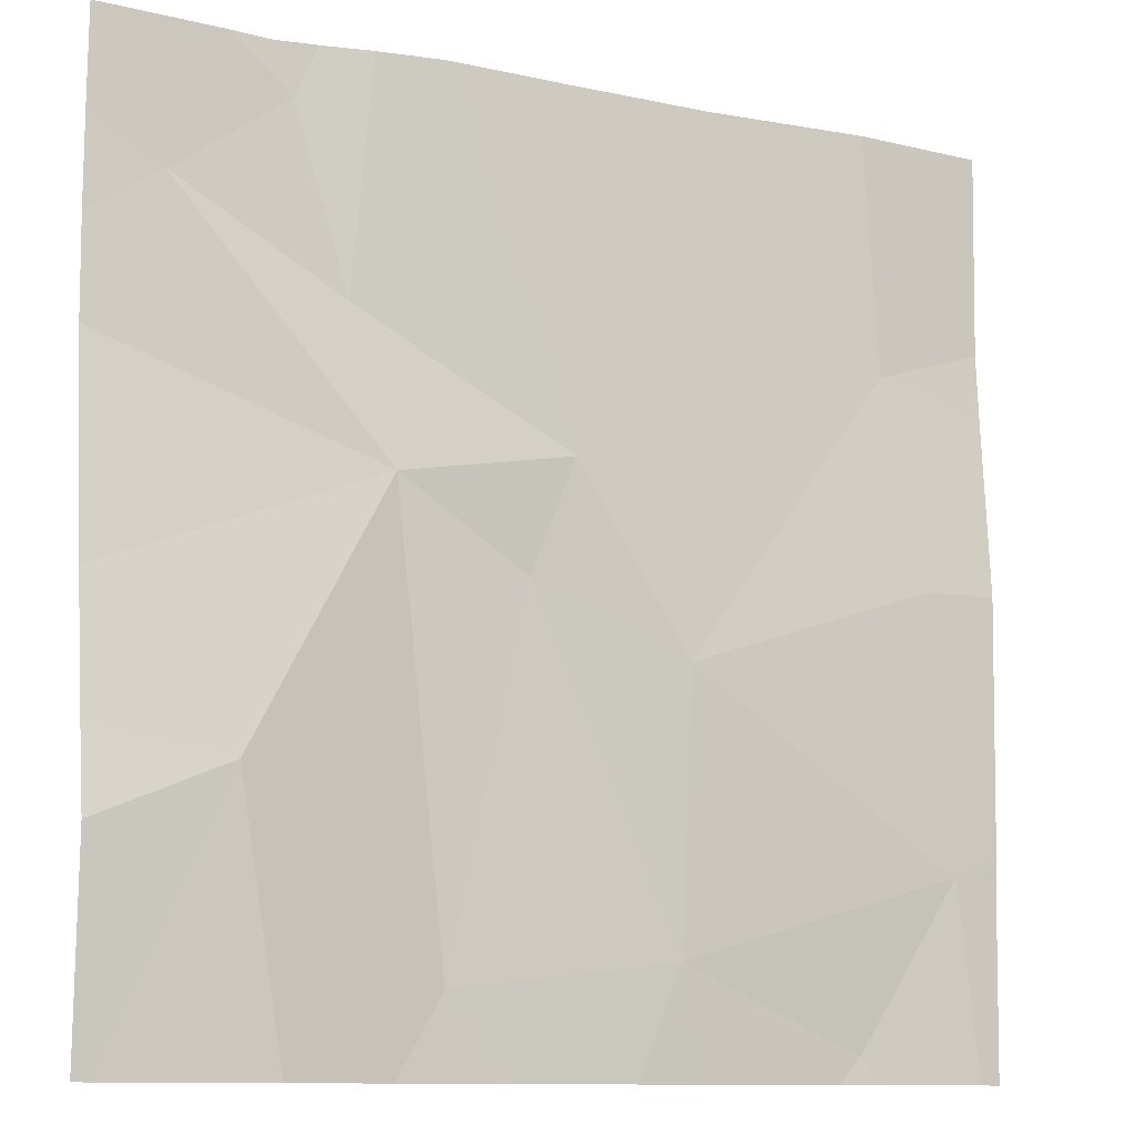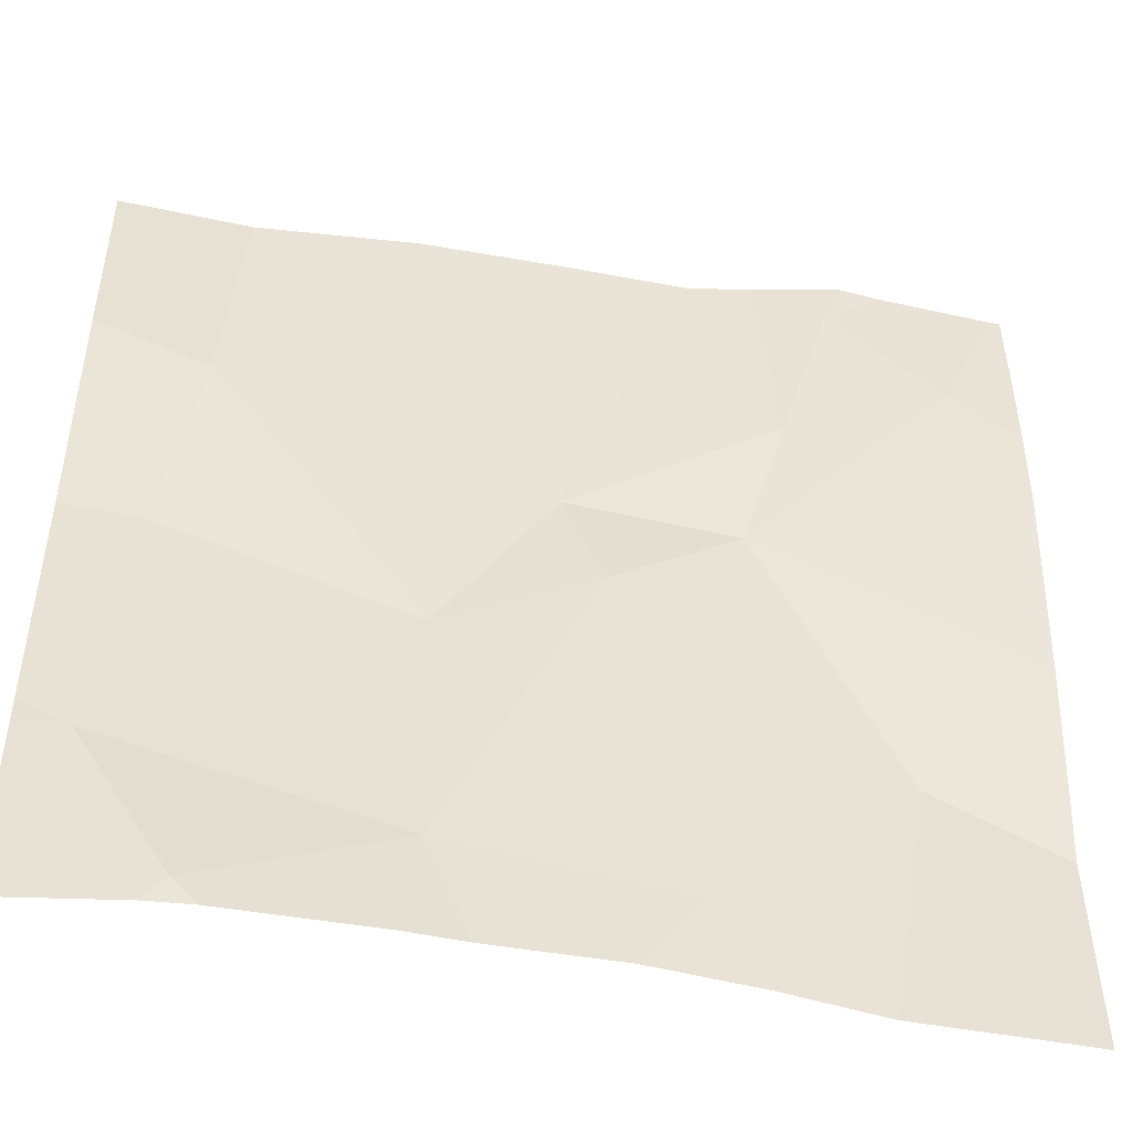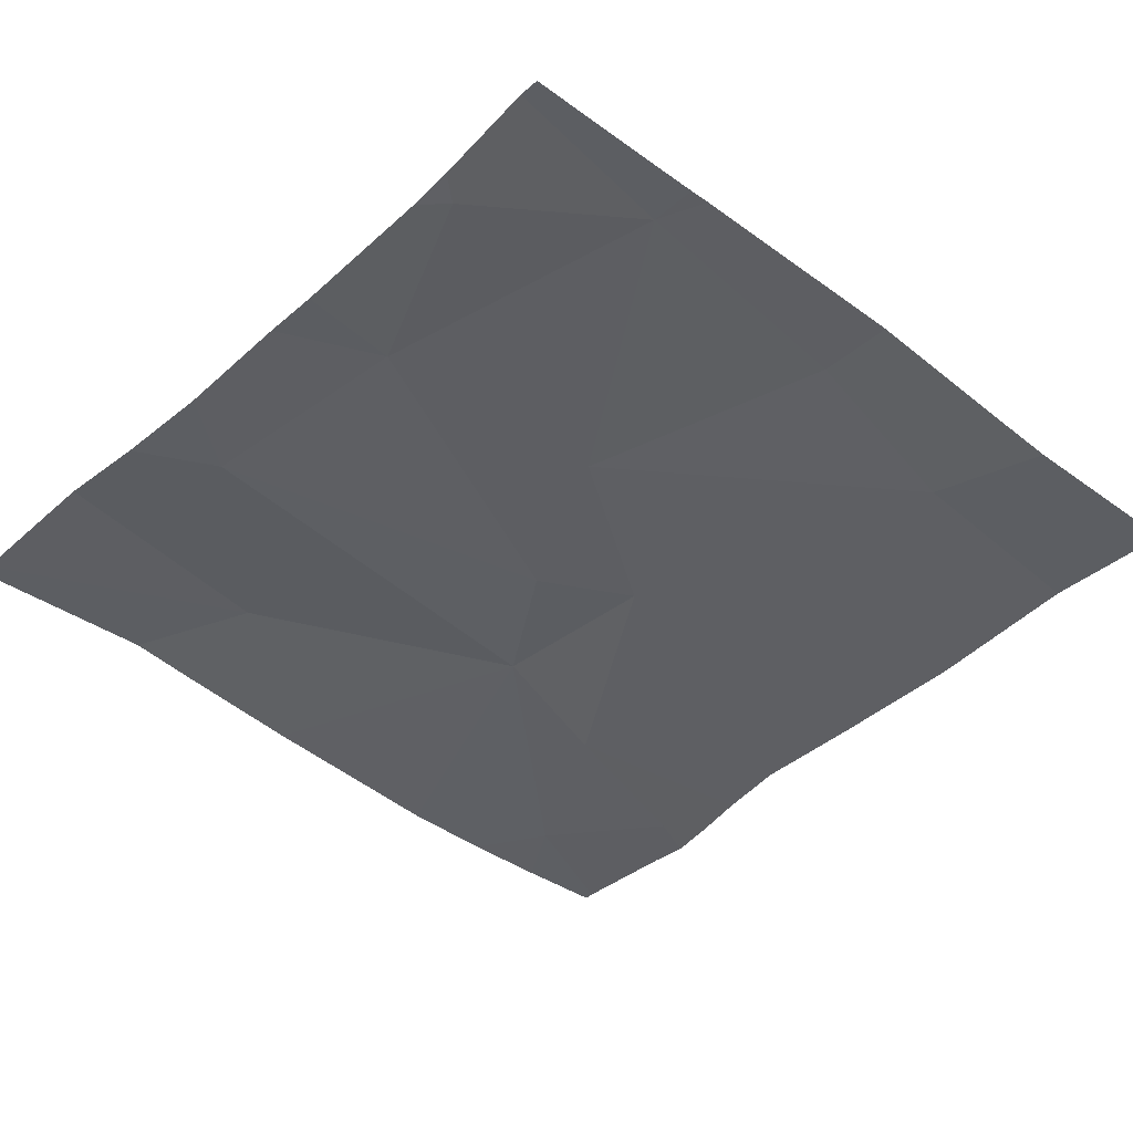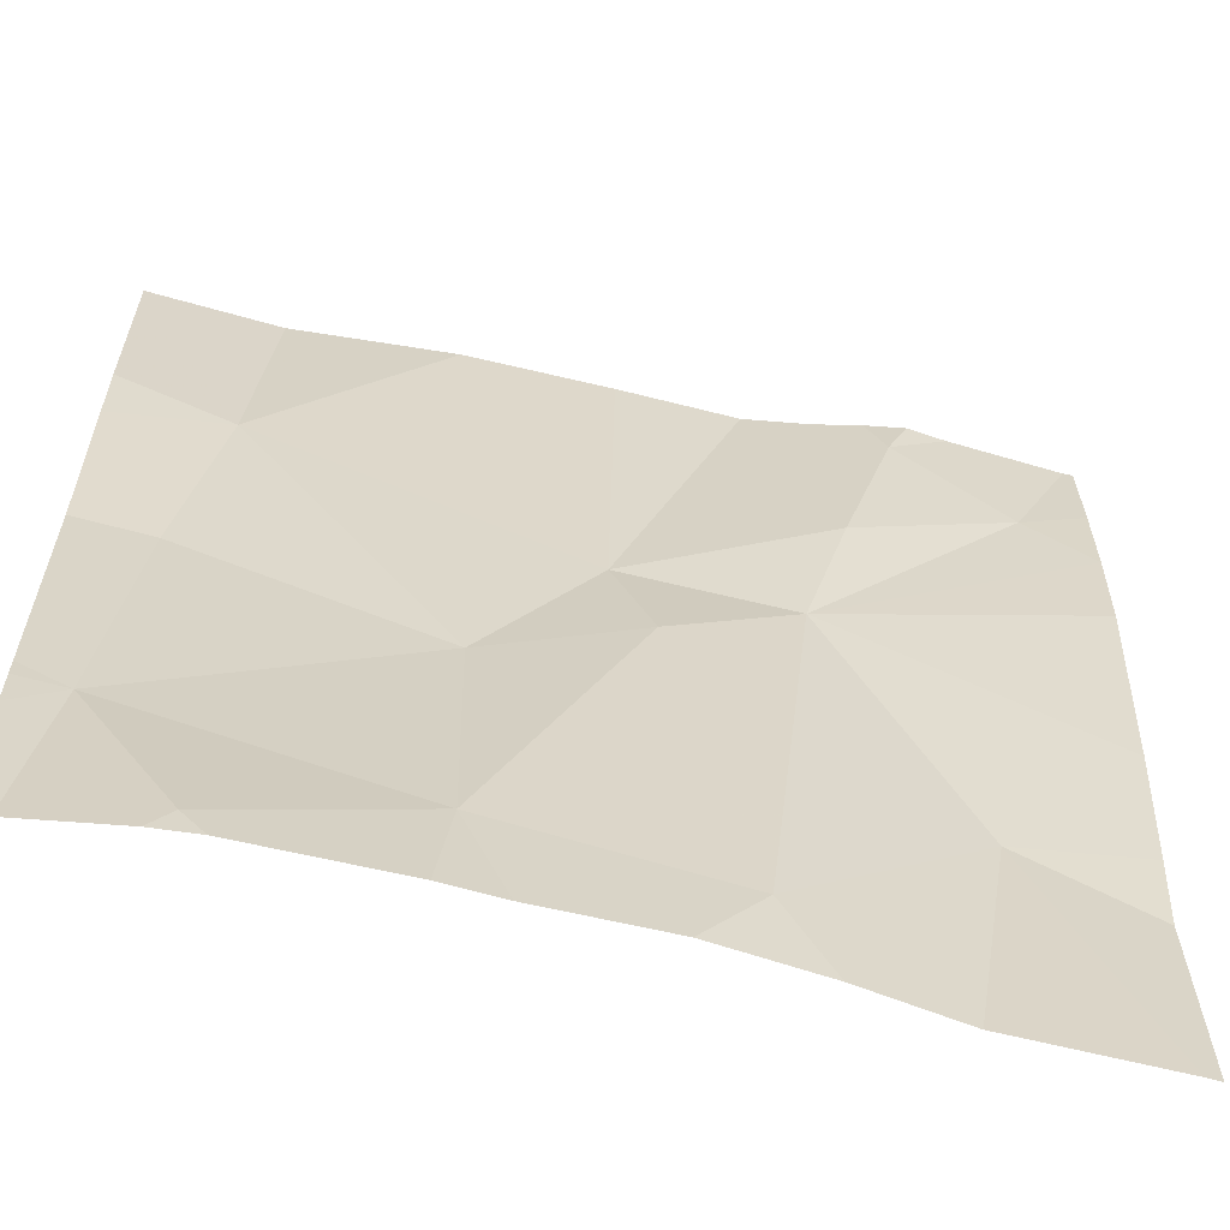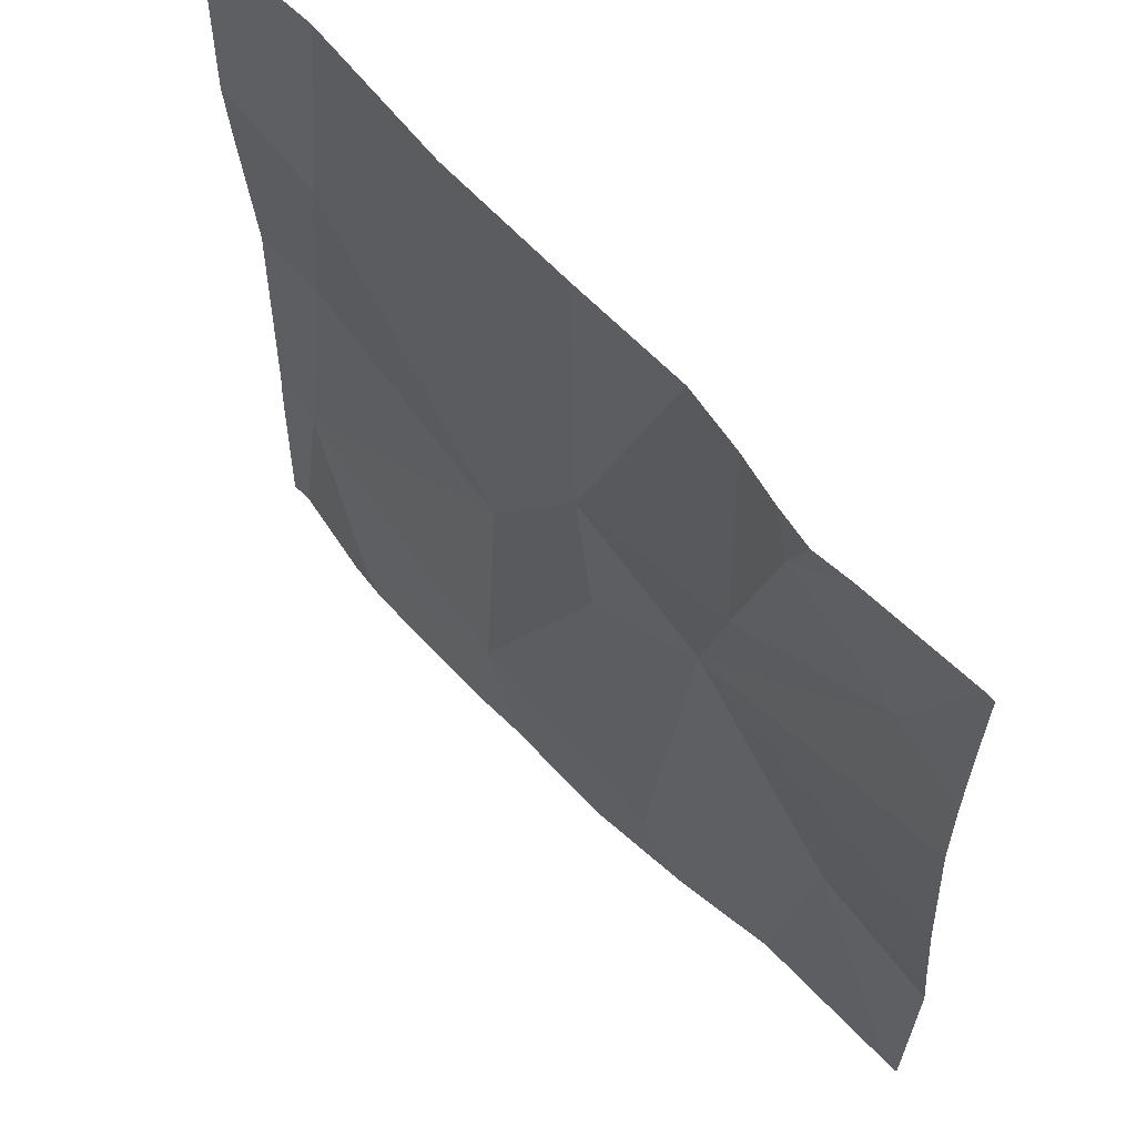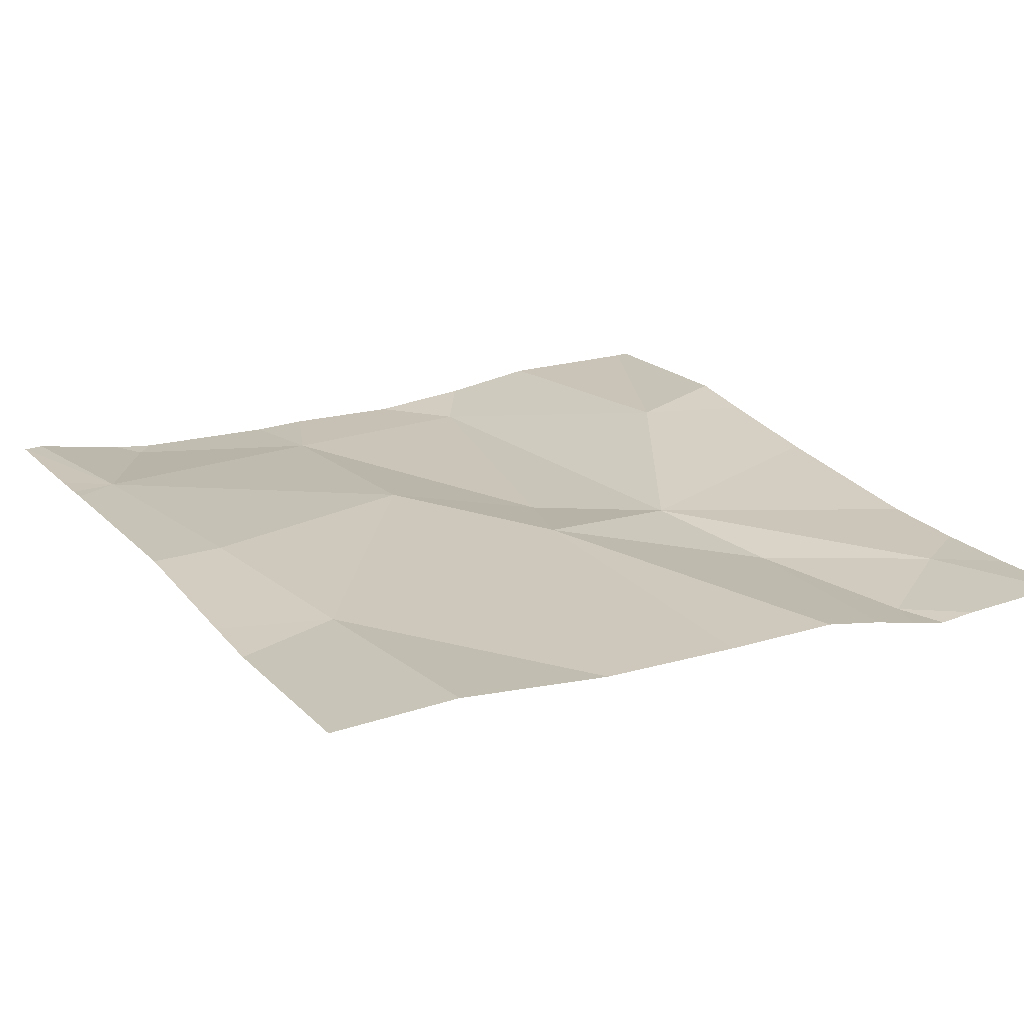
<metadata>
{"format":"obj","ext":"obj","renderer":"f3d","projection":"perspective","resolution":1024,"background":"white","views":[{"elev":-10.9,"azim":-29.8,"up":"+Y"},{"elev":-47.7,"azim":167.3,"up":"+Y"},{"elev":-39.6,"azim":47.3,"up":"+Z"},{"elev":-61.3,"azim":164.8,"up":"+Y"},{"elev":62.0,"azim":-133.7,"up":"+Y"},{"elev":21.0,"azim":150.2,"up":"+Z"}]}
</metadata>
<code>
v -127.6 248.2 483.3
v -127.5 247.5 483.3
v -127.9 247.9 483.3
v -127.6 248 483.3
v -127.5 247.7 483.3
v -128.2 248.2 483.2
v -128.3 248.4 483.2
v -128.2 248 483.2
v -128.1 247.6 483.2
v -128.4 248.3 483.2
v -128.2 247.5 483.2
v -128.1 247.5 483.2
v -127.6 247.7 483.3
v -127.5 248.2 483.3
v -127.5 247.7 483.3
v -127.5 248 483.3
v -128 248 483.3
v -128.3 247.7 483.3
v -127.9 247.6 483.2
v -128 247.9 483.2
v -128.2 248.4 483.2
v -128.3 248.4 483.2
v -127.7 247.5 483.2
v -127.5 248.4 483.3
v -128.2 248.4 483.2
v -128.3 247.5 483.3
v -127.5 248.1 483.3
v -128.5 248.2 483.2
v -128.5 248.1 483.2
v -128.5 248.3 483.2
v -128.5 247.8 483.3
v -128.5 247.7 483.3
v -128.5 247.9 483.2
v -127.8 248.4 483.3
v -127.7 248.4 483.3
v -127.5 247.6 483.3
v -128.1 248.4 483.2
v -127.7 247.5 483.2
v -127.9 247.5 483.2
v -127.6 247.5 483.3
v -127.5 247.5 483.3
v -127.9 247.5 483.2
v -128.4 247.5 483.3
v -128.5 247.5 483.3
v -128.5 247.5 483.3
v -127.5 247.5 483.3
v -128.3 248.4 483.2
v -128 248.4 483.2
v -128.5 248.4 483.2
v -128.4 248.4 483.2
v -127.6 248.4 483.3
v -128.5 248.4 483.2
v -128.3 248.4 483.2
f 27 4 16
f 49 10 7
f 8 10 28
f 1 14 24
f 1 17 3
f 10 6 7
f 21 17 37
f 4 1 3
f 9 20 8
f 25 6 21
f 18 9 8
f 19 23 13
f 8 6 10
f 16 13 5
f 13 4 3
f 38 23 19
f 26 18 43
f 2 13 41
f 48 17 34
f 17 6 8
f 31 8 33
f 19 3 20
f 13 3 19
f 20 3 17
f 17 1 34
f 8 20 17
f 19 20 9
f 11 9 18
f 11 18 26
f 47 7 53
f 38 19 39
f 13 23 40
f 37 17 48
f 14 1 27
f 19 9 12
f 28 10 30
f 29 8 28
f 21 6 17
f 49 7 50
f 30 10 49
f 5 13 15
f 15 13 36
f 12 9 11
f 16 4 13
f 31 18 8
f 32 18 31
f 2 36 13
f 33 8 29
f 25 7 6
f 27 1 4
f 44 32 45
f 39 19 42
f 40 23 38
f 41 13 40
f 22 7 25
f 42 19 12
f 43 18 44
f 34 1 35
f 44 18 32
f 35 1 51
f 46 36 2
f 50 7 47
f 51 1 24
f 52 30 49
f 53 7 22

</code>
